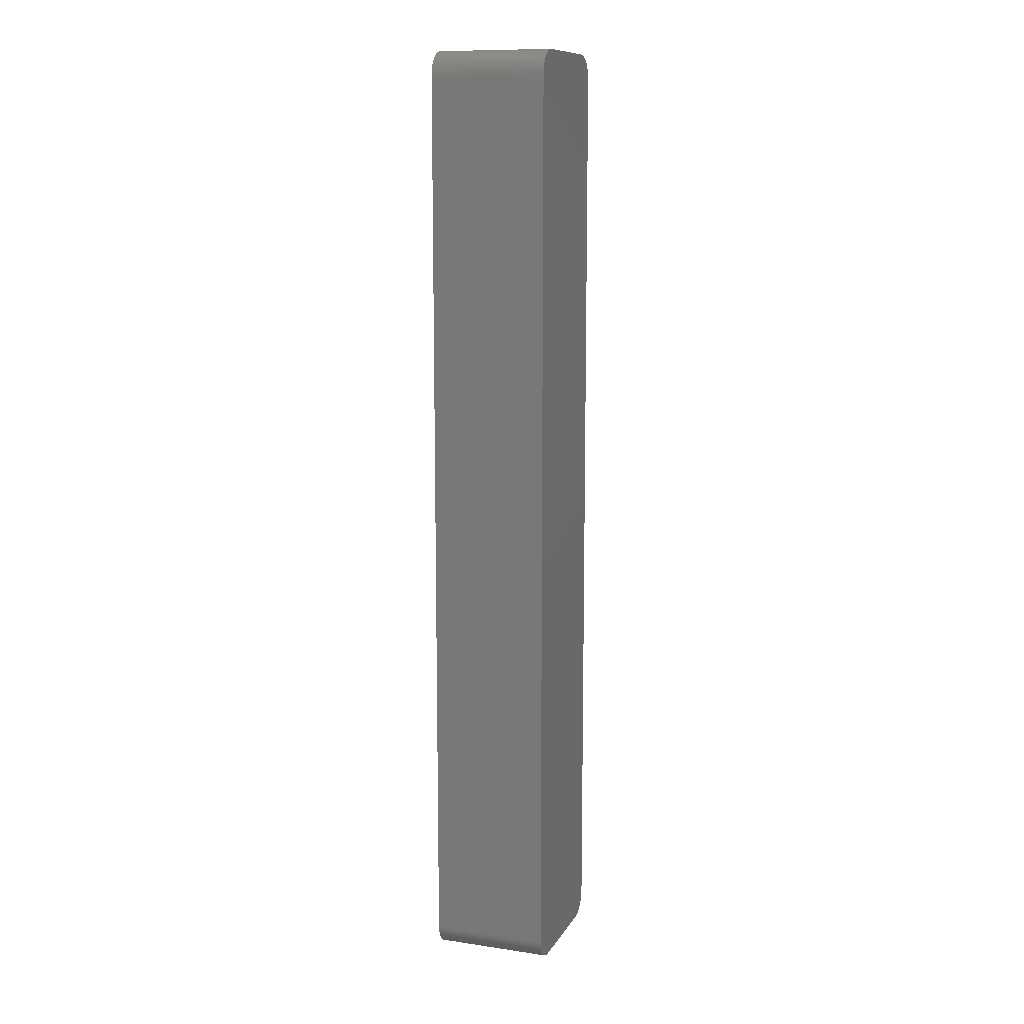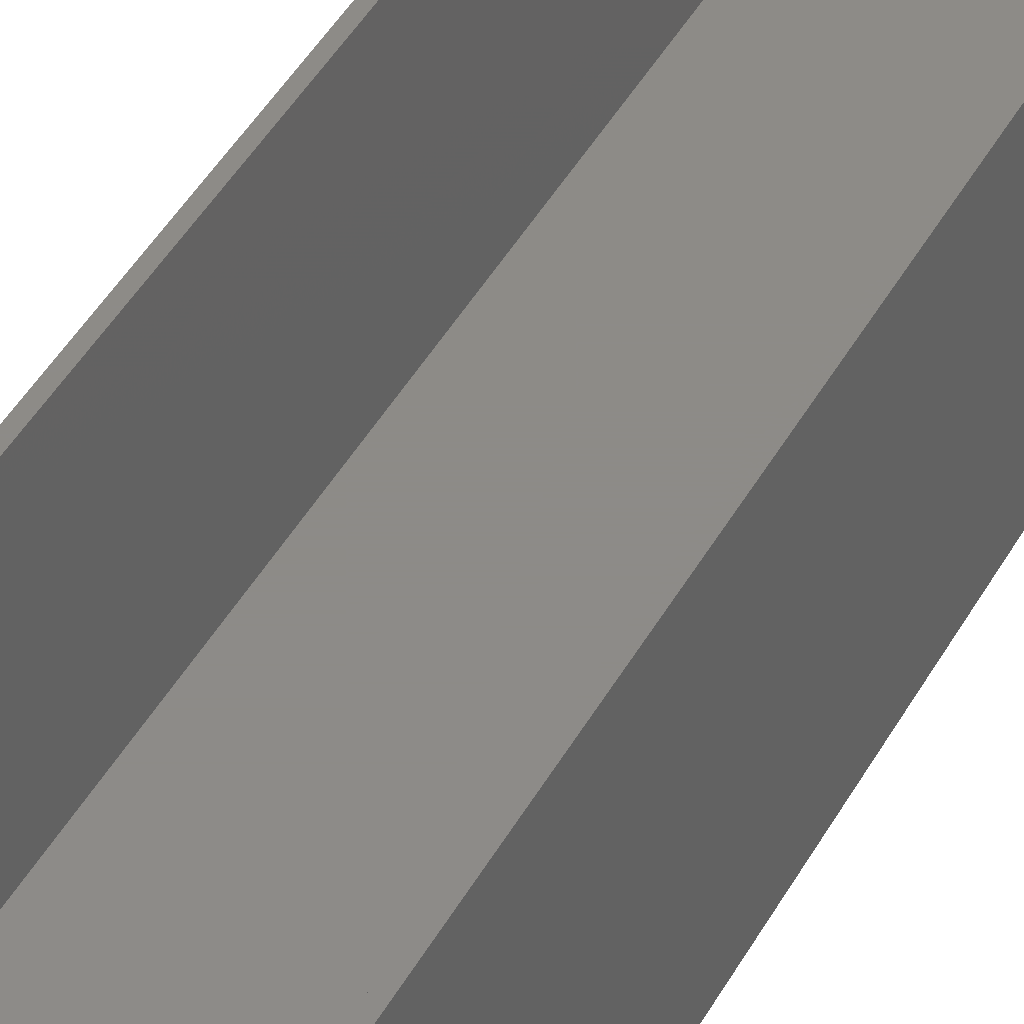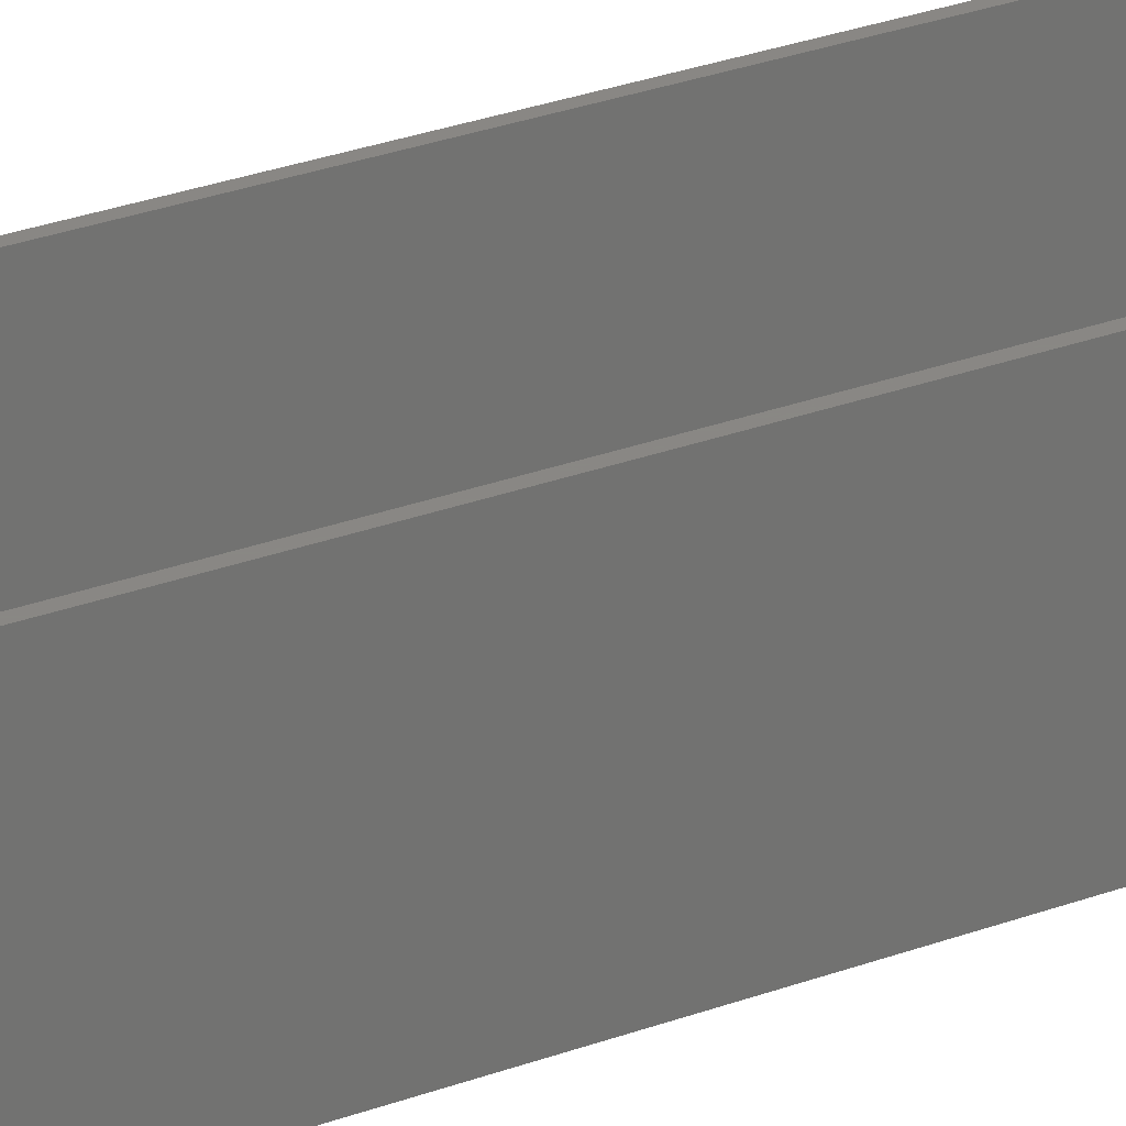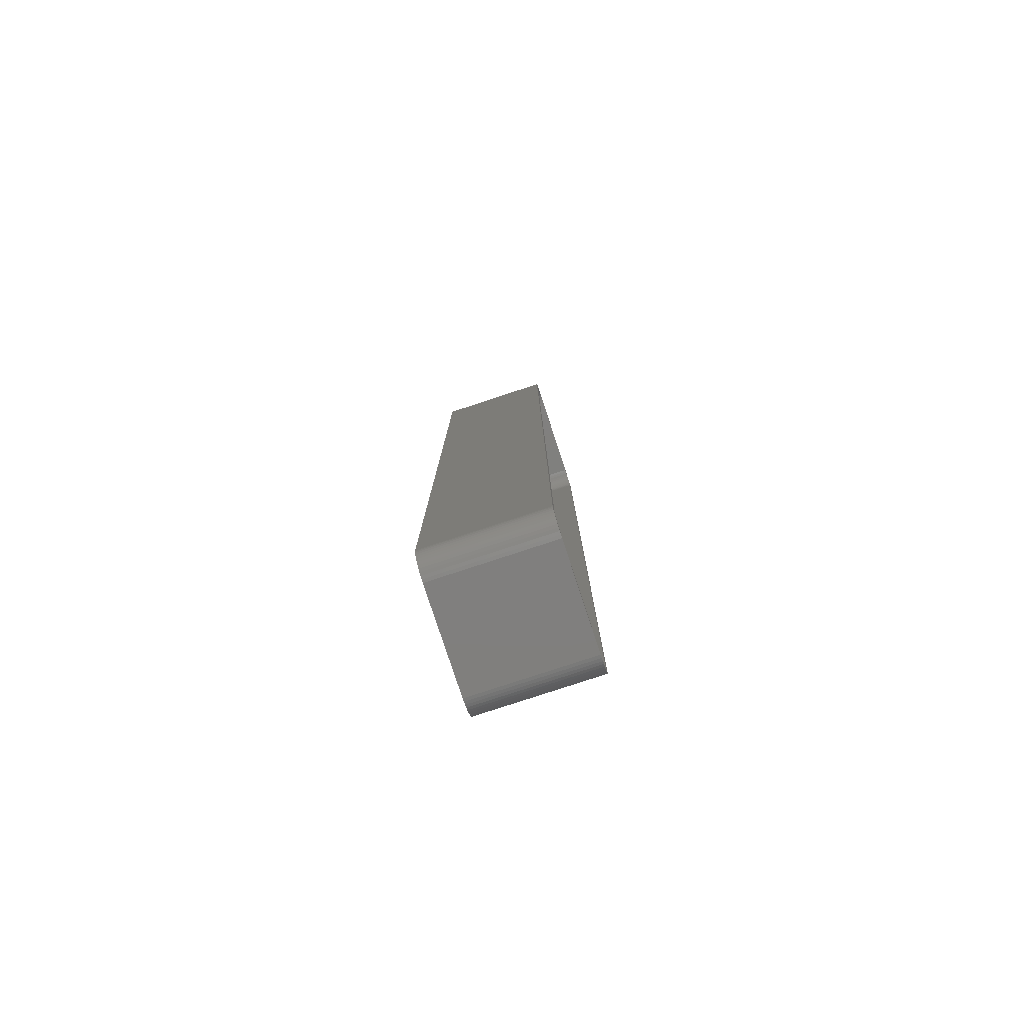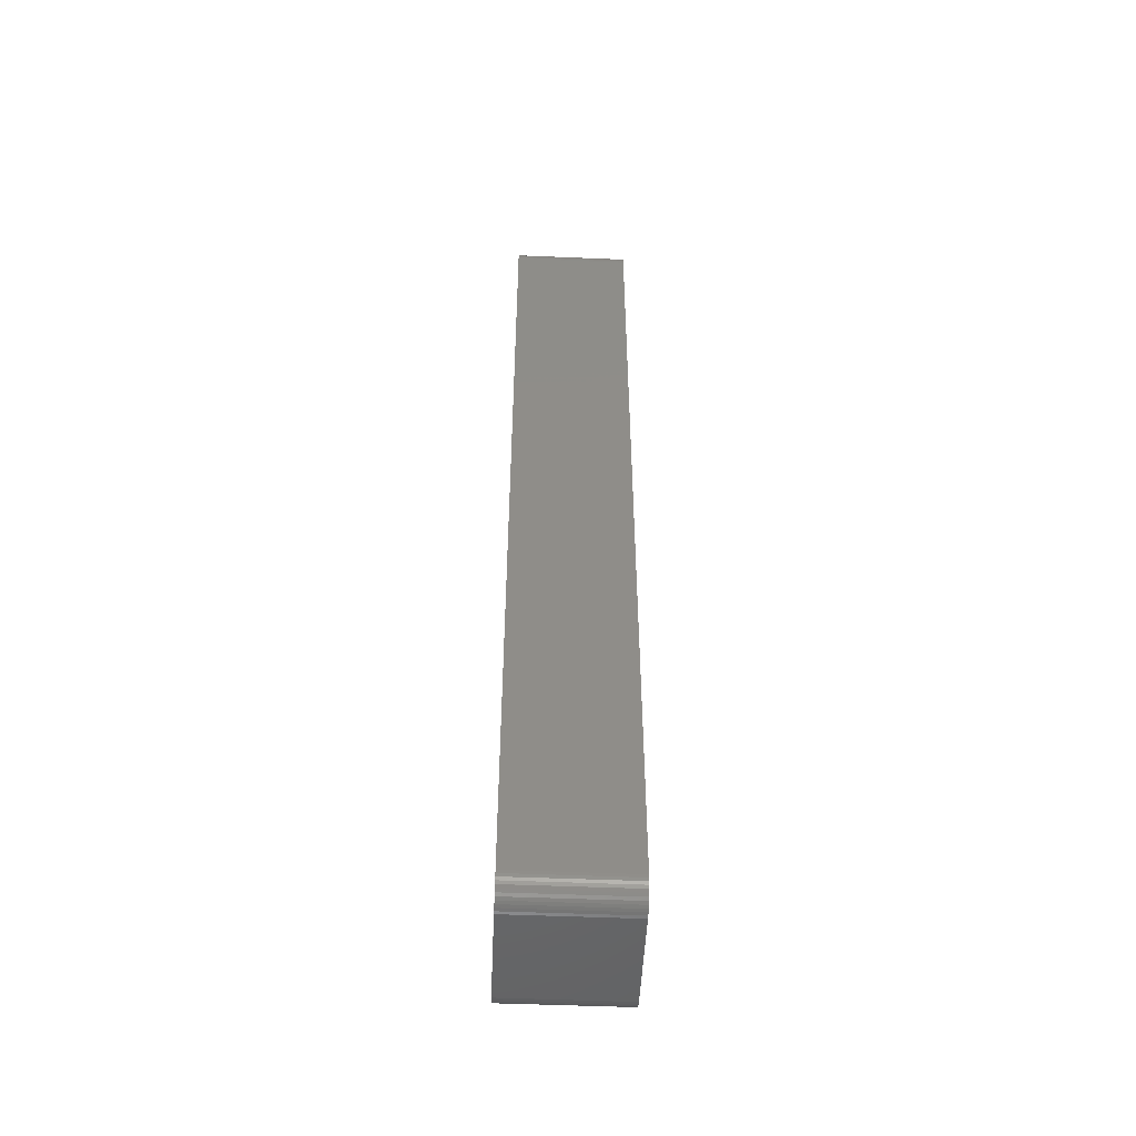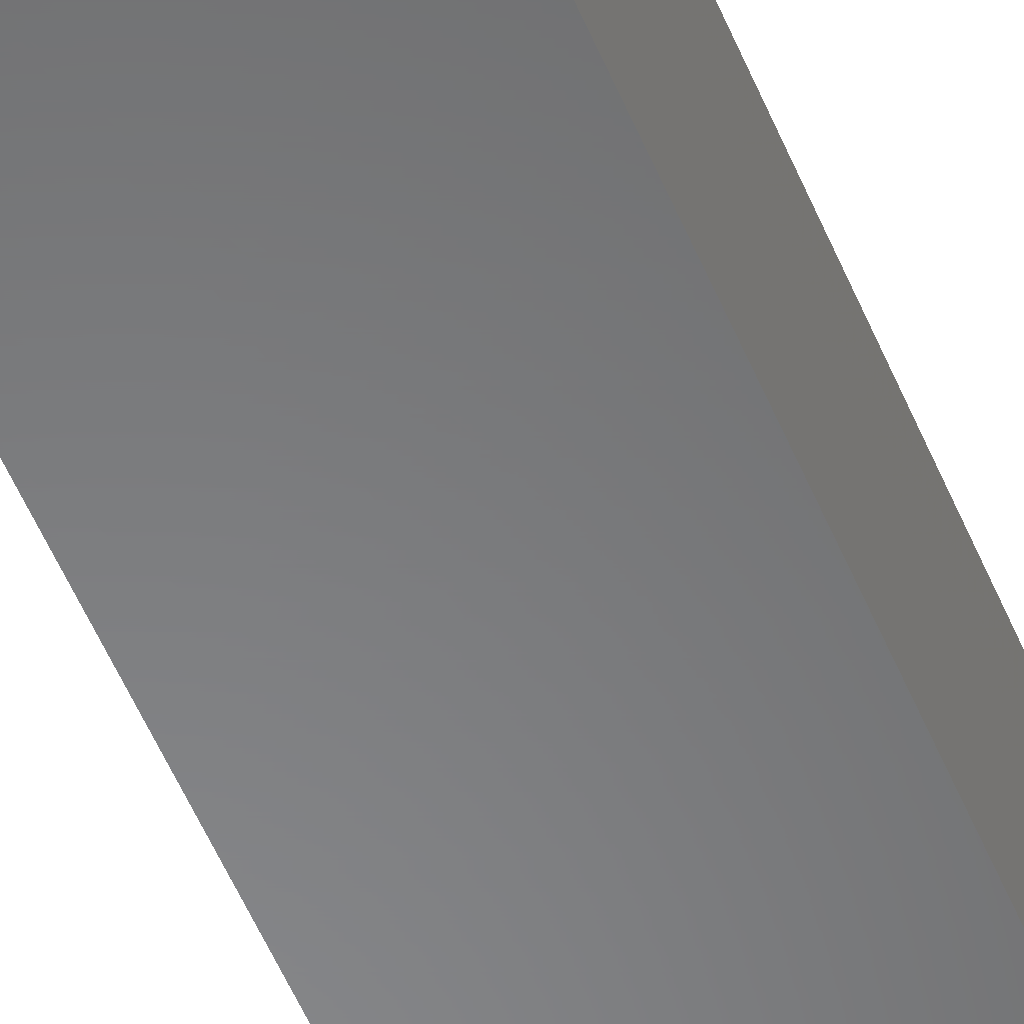
<metadata>
{"format":"stl","ext":"stl","renderer":"f3d","projection":"perspective","resolution":1024,"background":"white","views":[{"elev":11.3,"azim":109.6,"up":"+Y"},{"elev":34.8,"azim":-157.1,"up":"+Z"},{"elev":25.9,"azim":58.5,"up":"+Z"},{"elev":-79.6,"azim":-71.8,"up":"+Y"},{"elev":-50.4,"azim":87.4,"up":"+Y"},{"elev":-54.8,"azim":-157.4,"up":"+Z"}]}
</metadata>
<code>
# stl→obj: 208 verts, 412 faces
v -10.31 97.49 0
v -10.94 97.41 24
v -10.31 97.49 24
v -10.94 97.41 0
v 10.94 97.41 0
v 10.31 97.49 24
v 10.94 97.41 24
v 10.31 97.49 0
v 10.31 -97.49 0
v 15 -92.5 0
v 14.96 -93.13 0
v -15 -92.5 0
v 15 92.5 0
v 14.84 -93.74 0
v -15 92.5 0
v 14.65 -94.34 0
v 14.38 -94.91 0
v 14.96 93.13 0
v 14.05 -95.44 0
v 14.84 93.74 0
v 13.64 -95.92 0
v 14.65 94.34 0
v 13.19 -96.35 0
v 14.38 94.91 0
v 12.68 -96.72 0
v 14.05 95.44 0
v 12.13 -97.02 0
v 13.64 95.92 0
v 11.55 -97.26 0
v 13.19 96.35 0
v 10.94 -97.41 0
v 12.68 96.72 0
v 12.13 97.02 0
v -10.31 -97.49 0
v 11.55 97.26 0
v -10.94 -97.41 0
v -11.55 -97.26 0
v -12.13 -97.02 0
v -12.68 -96.72 0
v -11.55 97.26 0
v -13.19 -96.35 0
v -12.13 97.02 0
v -13.64 -95.92 0
v -12.68 96.72 0
v -14.05 -95.44 0
v -13.19 96.35 0
v -14.38 -94.91 0
v -13.64 95.92 0
v -14.65 -94.34 0
v -14.05 95.44 0
v -14.84 -93.74 0
v -14.38 94.91 0
v -14.96 -93.13 0
v -14.65 94.34 0
v -14.84 93.74 0
v -14.96 93.13 0
v -11.55 97.26 24
v 14 92.5 24
v 15 92.5 24
v 14.96 93.13 24
v 15 -92.5 24
v 13.97 93 24
v 14.84 93.74 24
v 14 -92.5 24
v 13.87 93.49 24
v 14.65 94.34 24
v 14.96 -93.13 24
v 13.72 93.97 24
v 14.38 94.91 24
v 13.97 -93 24
v 13.51 94.43 24
v 14.05 95.44 24
v 14.84 -93.74 24
v 13.87 -93.49 24
v 13.24 94.85 24
v 13.64 95.92 24
v 12.92 95.24 24
v 13.19 96.35 24
v 12.55 95.58 24
v 12.68 96.72 24
v 12.14 95.88 24
v 12.13 97.02 24
v 11.7 96.12 24
v 11.55 97.26 24
v 11.24 96.3 24
v 10.75 96.43 24
v 10.25 96.49 24
v -10.25 96.49 24
v -10.75 96.43 24
v -11.24 96.3 24
v -11.7 96.12 24
v -12.13 97.02 24
v -12.14 95.88 24
v -12.68 96.72 24
v -12.55 95.58 24
v -13.19 96.35 24
v -12.92 95.24 24
v -13.64 95.92 24
v -13.24 94.85 24
v -14.05 95.44 24
v -13.51 94.43 24
v -14.38 94.91 24
v -13.72 93.97 24
v -14.84 93.74 24
v -13.87 93.49 24
v -14.65 94.34 24
v 14.65 -94.34 24
v 13.72 -93.97 24
v 14.38 -94.91 24
v 13.51 -94.43 24
v 14.05 -95.44 24
v 13.24 -94.85 24
v 13.64 -95.92 24
v 12.92 -95.24 24
v 13.19 -96.35 24
v 12.55 -95.58 24
v 12.68 -96.72 24
v 12.14 -95.88 24
v 12.13 -97.02 24
v 11.7 -96.12 24
v 11.55 -97.26 24
v 11.24 -96.3 24
v 10.94 -97.41 24
v 10.75 -96.43 24
v 10.31 -97.49 24
v 10.25 -96.49 24
v -10.25 -96.49 24
v -10.31 -97.49 24
v -10.75 -96.43 24
v -10.94 -97.41 24
v -11.24 -96.3 24
v -11.55 -97.26 24
v -11.7 -96.12 24
v -12.13 -97.02 24
v -12.14 -95.88 24
v -12.68 -96.72 24
v -12.55 -95.58 24
v -13.19 -96.35 24
v -12.92 -95.24 24
v -13.64 -95.92 24
v -13.24 -94.85 24
v -14.05 -95.44 24
v -13.51 -94.43 24
v -14.38 -94.91 24
v -13.72 -93.97 24
v -14.65 -94.34 24
v -13.87 -93.49 24
v -14.84 -93.74 24
v -13.97 -93 24
v -14.96 -93.13 24
v -14 -92.5 24
v -14 92.5 24
v -15 92.5 24
v -13.97 93 24
v -15 -92.5 24
v -14.96 93.13 24
v -10.75 96.43 2
v -10.25 96.49 2
v 10.25 96.49 2
v 10.75 96.43 2
v 14 92.5 2
v 13.97 93 2
v -14 92.5 2
v 14 -92.5 2
v 13.87 93.49 2
v -14 -92.5 2
v 13.72 93.97 2
v 10.25 -96.49 2
v 13.51 94.43 2
v 13.97 -93 2
v 13.24 94.85 2
v 13.87 -93.49 2
v 12.92 95.24 2
v 13.72 -93.97 2
v 12.55 95.58 2
v 13.51 -94.43 2
v 12.14 95.88 2
v 13.24 -94.85 2
v 11.7 96.12 2
v 12.92 -95.24 2
v 11.24 96.3 2
v 12.55 -95.58 2
v 12.14 -95.88 2
v 11.7 -96.12 2
v 11.24 -96.3 2
v 10.75 -96.43 2
v -11.24 96.3 2
v -10.25 -96.49 2
v -11.7 96.12 2
v -10.75 -96.43 2
v -12.14 95.88 2
v -11.24 -96.3 2
v -12.55 95.58 2
v -11.7 -96.12 2
v -12.92 95.24 2
v -12.14 -95.88 2
v -13.24 94.85 2
v -12.55 -95.58 2
v -13.51 94.43 2
v -12.92 -95.24 2
v -13.72 93.97 2
v -13.24 -94.85 2
v -13.87 93.49 2
v -13.51 -94.43 2
v -13.97 93 2
v -13.72 -93.97 2
v -13.87 -93.49 2
v -13.97 -93 2
f 1 2 3
f 2 1 4
f 5 6 7
f 6 5 8
f 9 10 11
f 10 12 13
f 9 11 14
f 15 13 12
f 9 14 16
f 8 13 15
f 9 16 17
f 13 8 18
f 9 17 19
f 18 8 20
f 9 19 21
f 20 8 22
f 9 21 23
f 22 8 24
f 9 23 25
f 24 8 26
f 9 25 27
f 26 8 28
f 9 27 29
f 28 8 30
f 9 29 31
f 30 8 32
f 10 9 12
f 32 8 33
f 12 9 34
f 33 8 35
f 12 34 36
f 35 8 5
f 12 36 37
f 8 15 1
f 12 37 38
f 1 15 4
f 12 38 39
f 4 15 40
f 12 39 41
f 40 15 42
f 12 41 43
f 42 15 44
f 12 43 45
f 44 15 46
f 12 45 47
f 46 15 48
f 12 47 49
f 48 15 50
f 12 49 51
f 50 15 52
f 12 51 53
f 52 15 54
f 54 15 55
f 55 15 56
f 4 57 2
f 57 4 40
f 8 3 6
f 3 8 1
f 58 59 60
f 59 58 61
f 62 60 63
f 64 61 58
f 65 63 66
f 61 64 67
f 68 66 69
f 70 67 64
f 71 69 72
f 67 70 73
f 74 73 70
f 60 62 58
f 63 65 62
f 66 68 65
f 75 72 76
f 69 71 68
f 72 75 71
f 77 76 78
f 76 77 75
f 79 78 80
f 78 79 77
f 80 81 79
f 82 81 80
f 82 83 81
f 84 83 82
f 84 85 83
f 7 85 84
f 7 86 85
f 6 86 7
f 6 87 86
f 6 88 87
f 3 88 6
f 3 89 88
f 2 89 3
f 2 90 89
f 57 90 2
f 57 91 90
f 92 91 57
f 92 93 91
f 94 93 92
f 93 94 95
f 96 95 94
f 95 96 97
f 98 97 96
f 97 98 99
f 100 99 98
f 99 100 101
f 102 101 100
f 101 102 103
f 104 105 106
f 103 106 105
f 106 103 102
f 73 74 107
f 108 107 74
f 107 108 109
f 110 109 108
f 109 110 111
f 112 111 110
f 111 112 113
f 114 113 112
f 113 114 115
f 116 115 114
f 115 116 117
f 118 117 116
f 118 119 117
f 120 119 118
f 120 121 119
f 122 121 120
f 122 123 121
f 124 123 122
f 124 125 123
f 126 125 124
f 127 125 126
f 127 128 125
f 129 128 127
f 129 130 128
f 131 130 129
f 131 132 130
f 133 132 131
f 133 134 132
f 135 134 133
f 136 135 137
f 135 136 134
f 138 137 139
f 137 138 136
f 140 139 141
f 142 141 143
f 139 140 138
f 144 143 145
f 146 145 147
f 148 147 149
f 141 142 140
f 150 149 151
f 152 153 151
f 105 104 154
f 155 151 153
f 156 154 104
f 150 151 155
f 154 156 152
f 143 144 142
f 152 156 153
f 145 146 144
f 147 148 146
f 149 150 148
f 73 11 67
f 11 73 14
f 15 156 56
f 156 15 153
f 46 98 96
f 98 46 48
f 53 155 12
f 155 53 150
f 29 119 121
f 119 29 27
f 12 153 15
f 153 12 155
f 28 78 76
f 78 28 30
f 40 92 57
f 92 40 42
f 61 13 59
f 13 61 10
f 60 20 63
f 20 60 18
f 54 102 52
f 102 54 106
f 55 106 54
f 106 55 104
f 50 98 48
f 98 50 100
f 33 84 82
f 84 33 35
f 63 22 66
f 22 63 20
f 9 123 125
f 123 9 31
f 34 125 128
f 125 34 9
f 47 146 49
f 146 47 144
f 42 94 92
f 94 42 44
f 44 96 94
f 96 44 46
f 35 7 84
f 7 35 5
f 38 132 134
f 132 38 37
f 107 14 73
f 14 107 16
f 67 10 61
f 10 67 11
f 23 113 115
f 113 23 21
f 59 18 60
f 18 59 13
f 72 28 76
f 28 72 26
f 56 104 55
f 104 56 156
f 52 100 50
f 100 52 102
f 32 82 80
f 82 32 33
f 30 80 78
f 80 30 32
f 41 136 138
f 136 41 39
f 37 130 132
f 130 37 36
f 36 128 130
f 128 36 34
f 39 134 136
f 134 39 38
f 111 17 109
f 17 111 19
f 113 19 111
f 19 113 21
f 31 121 123
f 121 31 29
f 69 26 72
f 26 69 24
f 66 24 69
f 24 66 22
f 51 150 53
f 150 51 148
f 49 148 51
f 148 49 146
f 43 142 45
f 142 43 140
f 43 138 140
f 138 43 41
f 109 16 107
f 16 109 17
f 27 117 119
f 117 27 25
f 45 144 47
f 144 45 142
f 25 115 117
f 115 25 23
f 157 88 89
f 88 157 158
f 158 87 88
f 87 158 159
f 159 86 87
f 86 159 160
f 159 161 162
f 161 163 164
f 159 162 165
f 166 164 163
f 159 165 167
f 168 164 166
f 159 167 169
f 164 168 170
f 159 169 171
f 170 168 172
f 159 171 173
f 172 168 174
f 159 173 175
f 174 168 176
f 159 175 177
f 176 168 178
f 159 177 179
f 178 168 180
f 159 179 181
f 180 168 182
f 159 181 160
f 182 168 183
f 161 159 163
f 183 168 184
f 163 159 158
f 184 168 185
f 163 158 157
f 185 168 186
f 163 157 187
f 168 166 188
f 163 187 189
f 188 166 190
f 163 189 191
f 190 166 192
f 163 191 193
f 192 166 194
f 163 193 195
f 194 166 196
f 163 195 197
f 196 166 198
f 163 197 199
f 198 166 200
f 163 199 201
f 200 166 202
f 163 201 203
f 202 166 204
f 163 203 205
f 204 166 206
f 206 166 207
f 207 166 208
f 188 129 127
f 129 188 190
f 152 205 154
f 205 152 163
f 164 58 161
f 58 164 64
f 170 64 164
f 64 170 70
f 151 163 152
f 163 151 166
f 168 127 126
f 127 168 188
f 99 195 97
f 195 99 197
f 191 91 93
f 91 191 189
f 187 89 90
f 89 187 157
f 161 62 162
f 62 161 58
f 180 116 114
f 116 180 182
f 149 166 151
f 166 149 208
f 190 131 129
f 131 190 192
f 186 126 124
f 126 186 168
f 103 199 101
f 199 103 201
f 105 201 103
f 201 105 203
f 101 197 99
f 197 101 199
f 183 120 118
f 120 183 184
f 180 112 178
f 112 180 114
f 174 74 172
f 74 174 108
f 143 206 145
f 206 143 204
f 192 133 131
f 133 192 194
f 139 202 141
f 202 139 200
f 189 90 91
f 90 189 187
f 195 95 97
f 95 195 193
f 193 93 95
f 93 193 191
f 154 203 105
f 203 154 205
f 160 85 86
f 85 160 181
f 179 81 83
f 81 179 177
f 165 68 167
f 68 165 65
f 171 77 173
f 77 171 75
f 169 75 171
f 75 169 71
f 185 124 122
f 124 185 186
f 184 122 120
f 122 184 185
f 182 118 116
f 118 182 183
f 178 110 176
f 110 178 112
f 172 70 170
f 70 172 74
f 194 135 133
f 135 194 196
f 145 207 147
f 207 145 206
f 147 208 149
f 208 147 207
f 177 79 81
f 79 177 175
f 181 83 85
f 83 181 179
f 162 65 165
f 65 162 62
f 167 71 169
f 71 167 68
f 176 108 174
f 108 176 110
f 196 137 135
f 137 196 198
f 198 139 137
f 139 198 200
f 141 204 143
f 204 141 202
f 175 77 79
f 77 175 173

</code>
